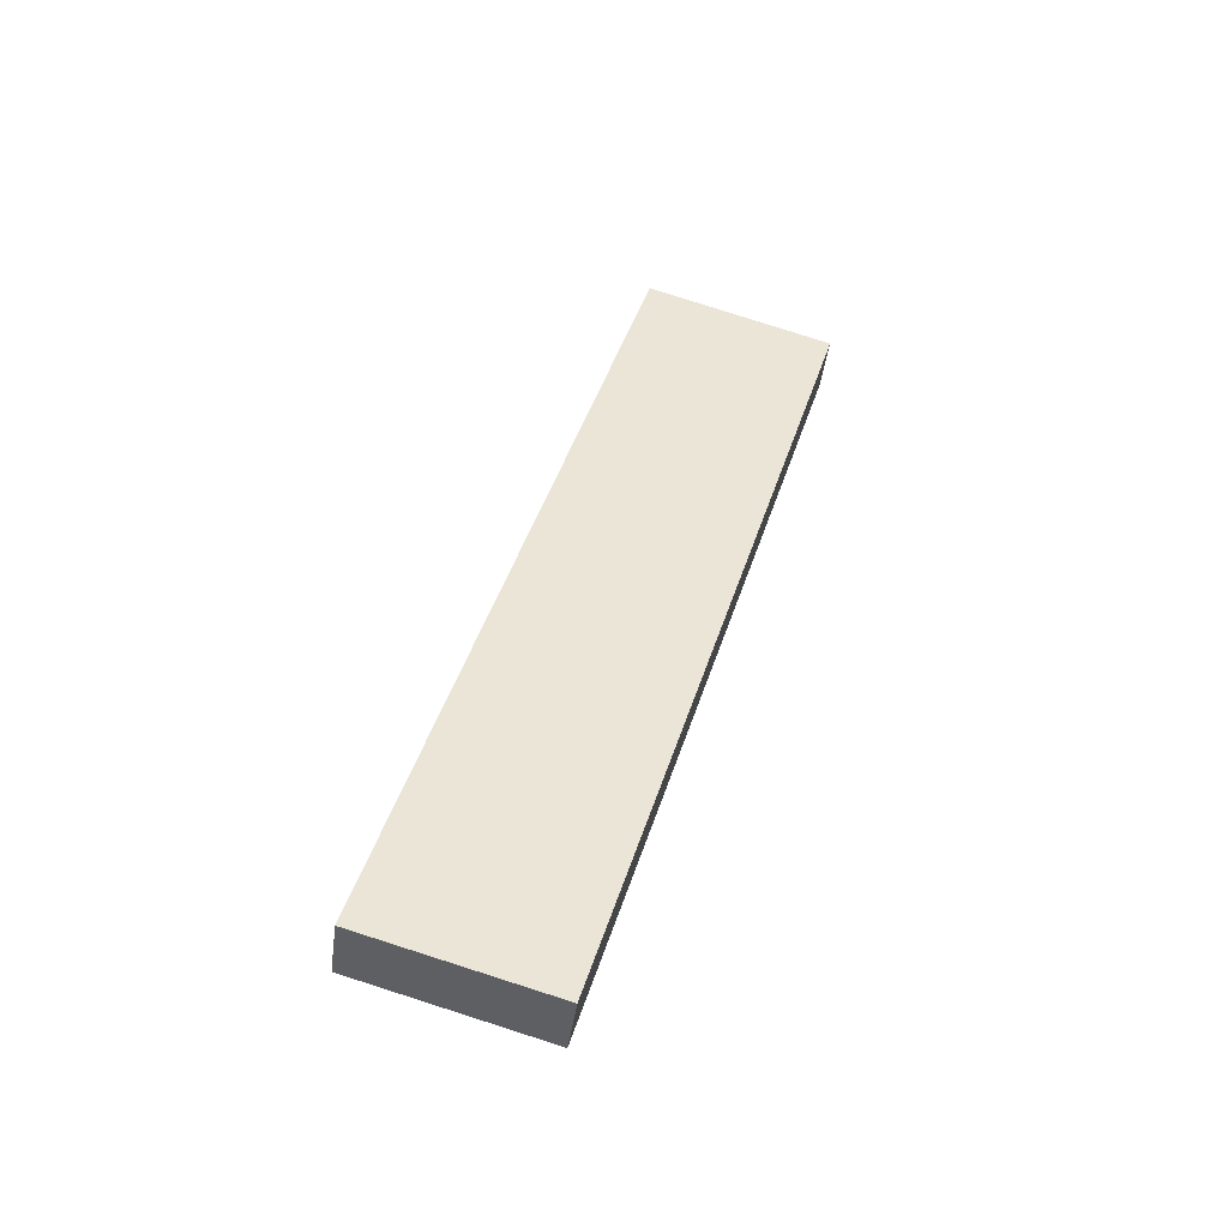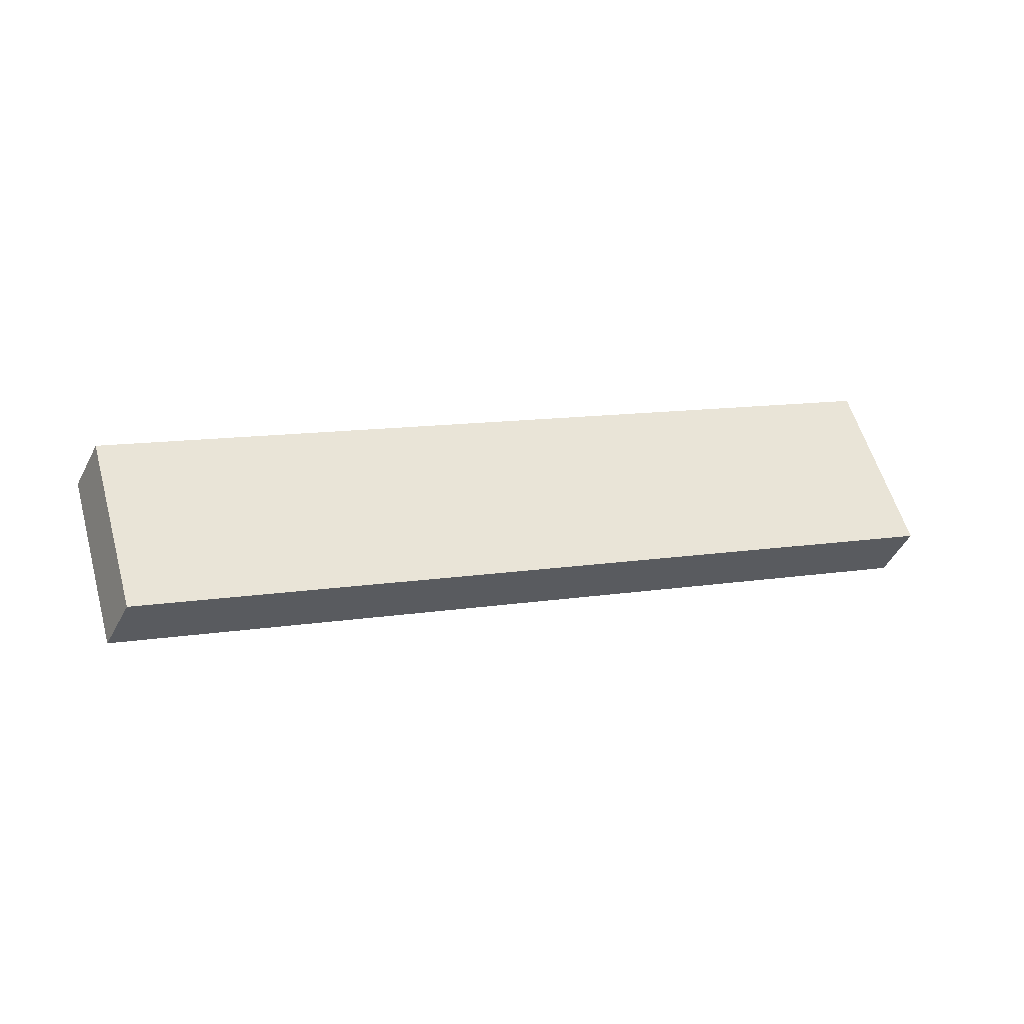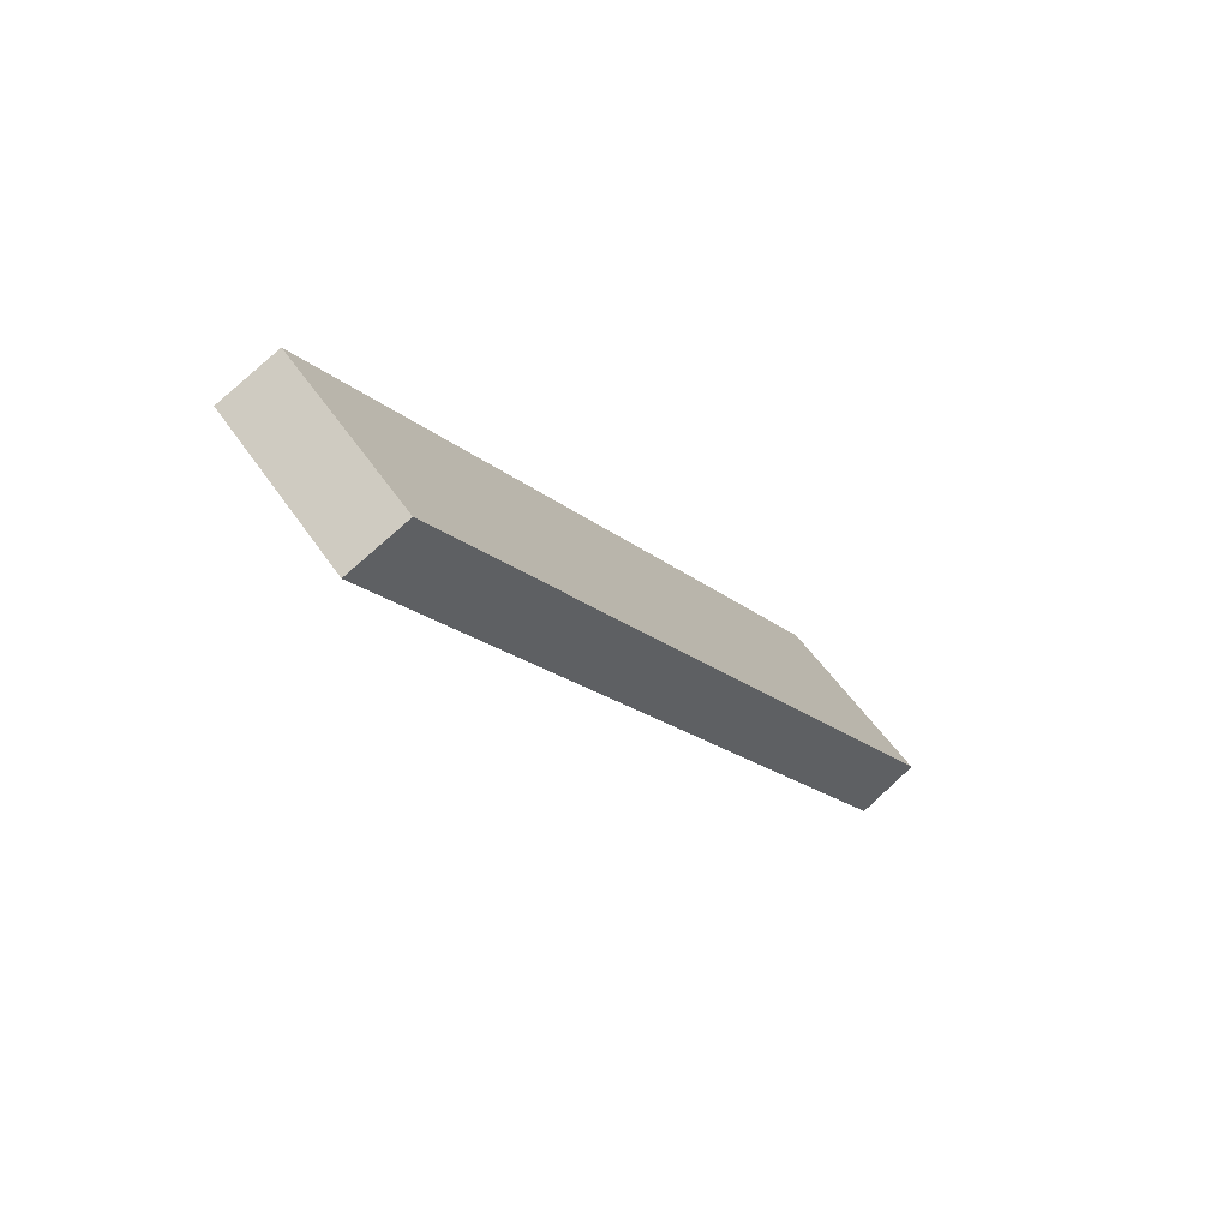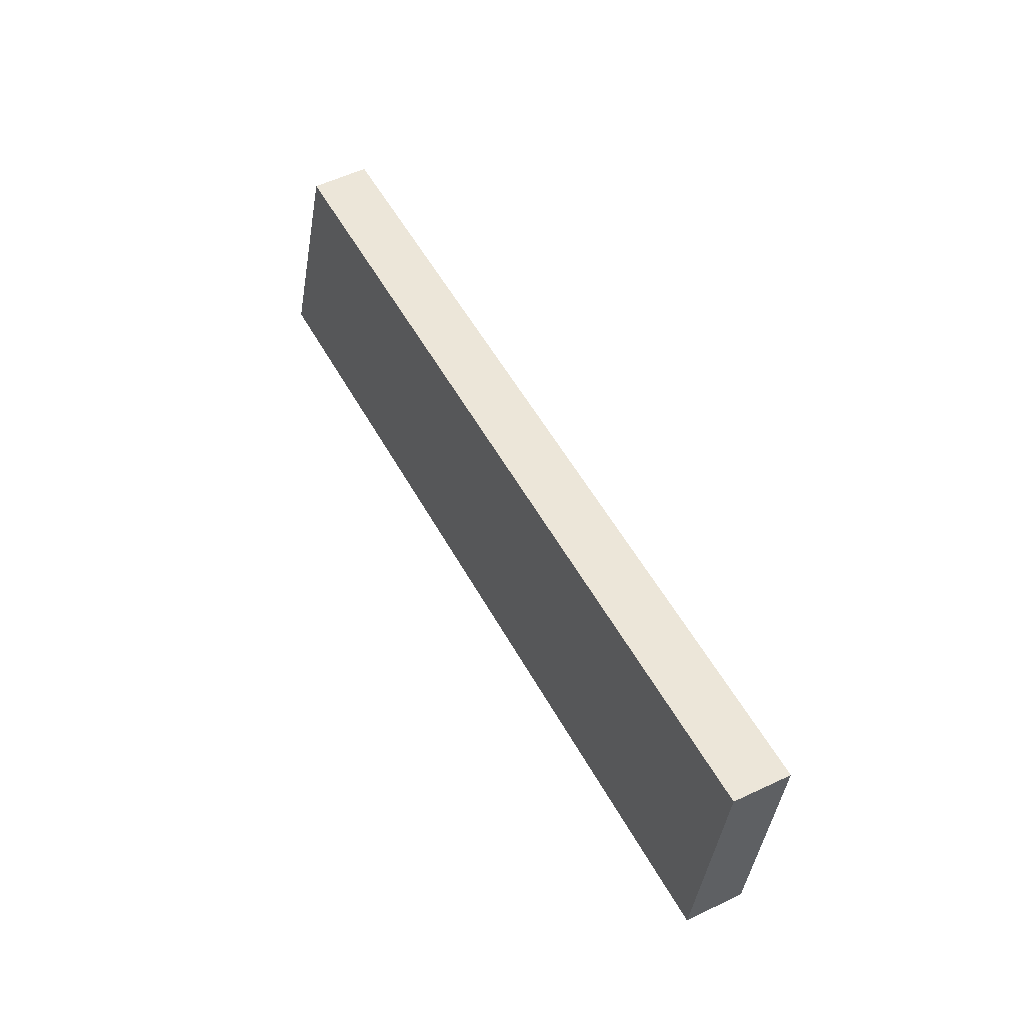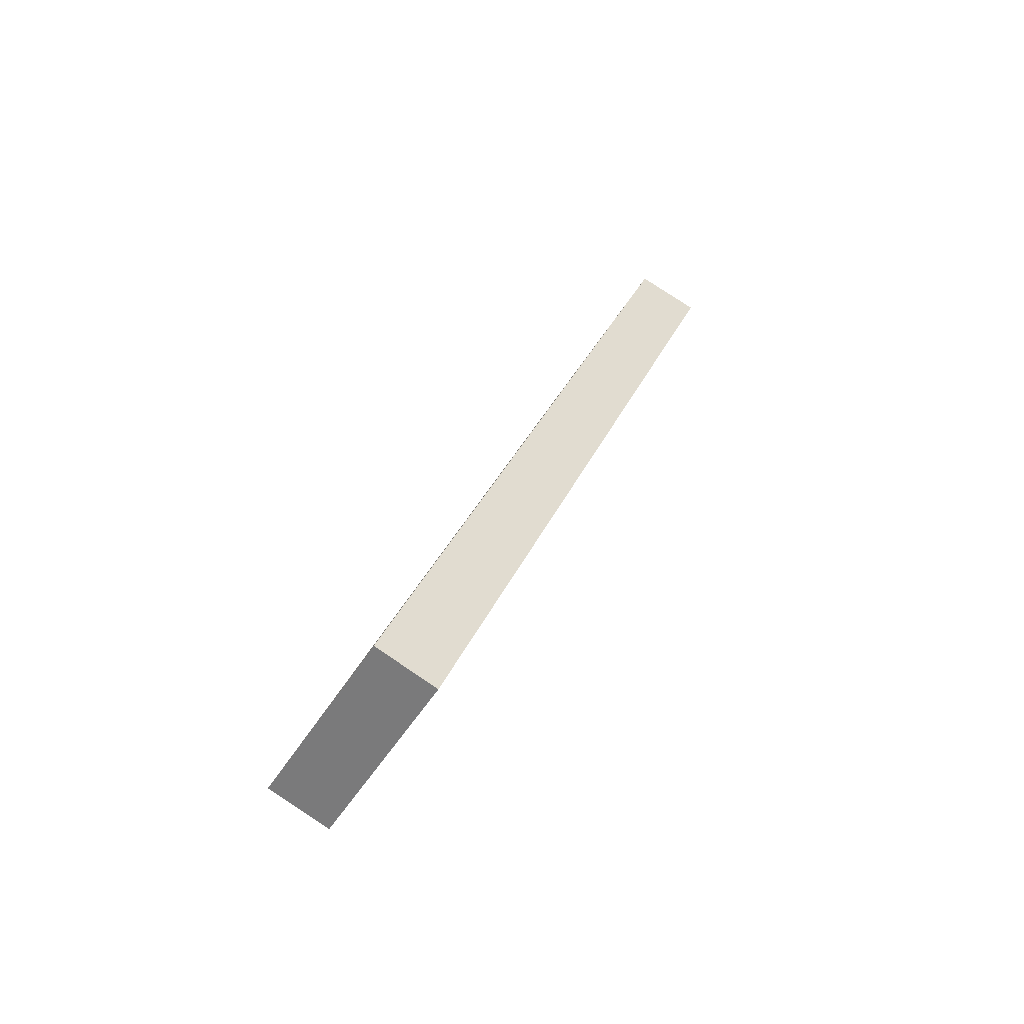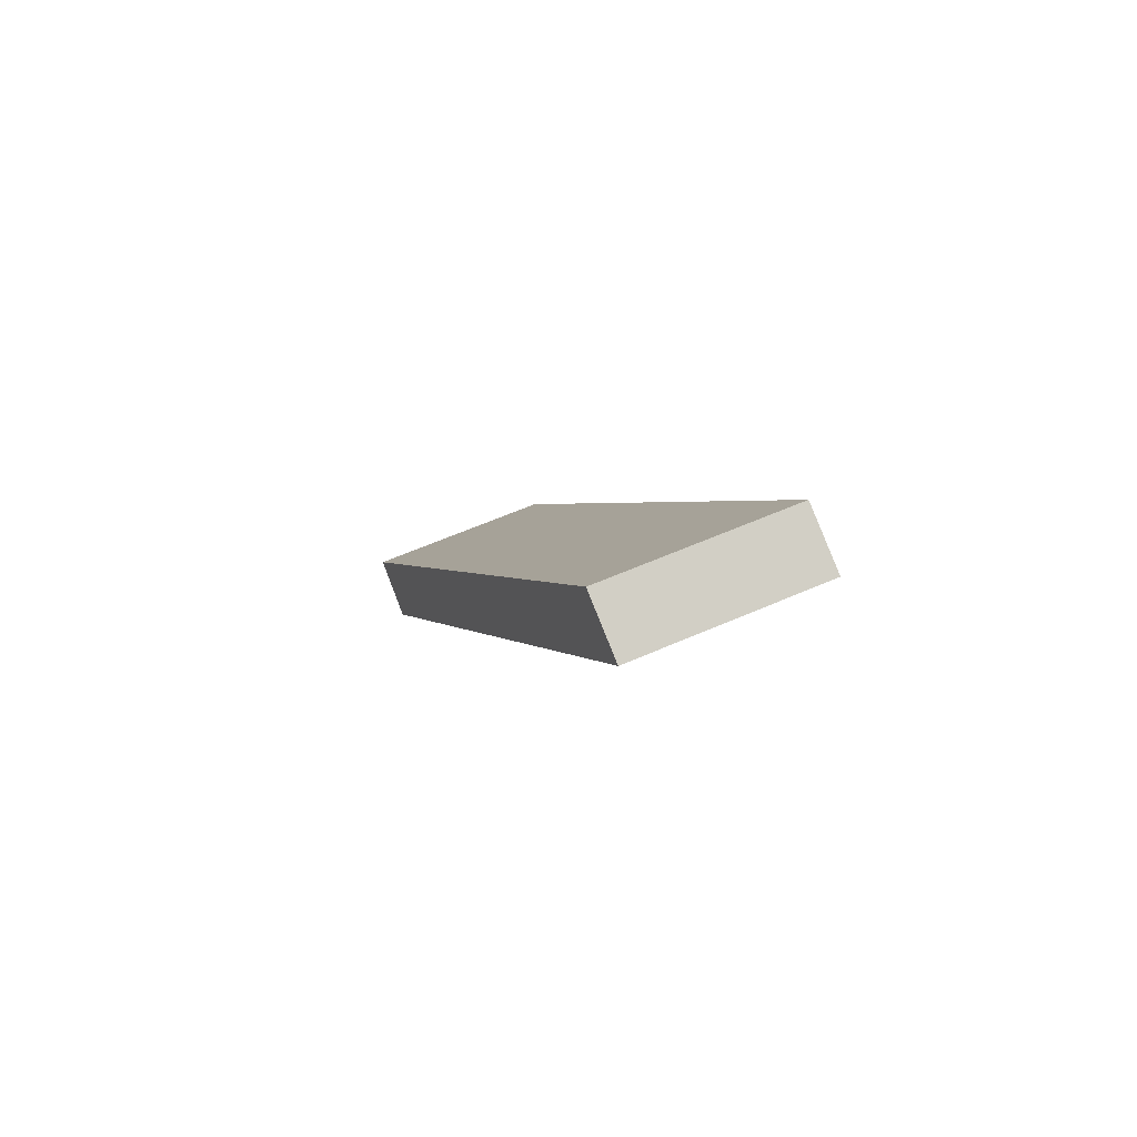
<metadata>
{"format":"obj","ext":"obj","renderer":"f3d","projection":"perspective","resolution":1024,"background":"white","views":[{"elev":22.0,"azim":133.1,"up":"+Z"},{"elev":72.3,"azim":14.6,"up":"+Z"},{"elev":-44.5,"azim":-36.1,"up":"+Y"},{"elev":79.8,"azim":80.6,"up":"+Y"},{"elev":53.1,"azim":131.2,"up":"+Y"},{"elev":21.6,"azim":-80.2,"up":"+Z"}]}
</metadata>
<code>
v 4.859 5.627 -1.94
v 4.946 5.743 -1.718
v 5.243 4.971 -1.749
v 5.33 5.087 -1.526
v 4.987 5.408 -1.877
v 5.115 5.19 -1.813
v 5.202 5.306 -1.59
v 5.074 5.525 -1.654
v 7.91 7.099 -3.136
v 7.972 7.203 -2.904
v 8.31 6.45 -2.951
v 8.372 6.555 -2.718
v 8.043 6.883 -3.074
v 8.177 6.667 -3.013
v 8.239 6.771 -2.78
v 8.105 6.987 -2.842
v 4.859 5.627 -1.94
v 7.91 7.099 -3.136
v 5.243 4.971 -1.749
v 8.31 6.45 -2.951
v 4.987 5.408 -1.877
v 5.115 5.19 -1.813
v 6.384 6.363 -2.538
v 6.58 6.037 -2.444
v 5.816 5.668 -2.144
v 6.482 6.2 -2.491
v 5.621 5.995 -2.239
v 5.719 5.831 -2.192
v 6.679 5.874 -2.397
v 5.913 5.504 -2.097
v 8.177 6.667 -3.013
v 8.043 6.883 -3.074
v 7.345 6.406 -2.744
v 7.444 6.243 -2.697
v 7.147 6.731 -2.837
v 7.246 6.568 -2.791
v 5.681 5.182 -1.92
v 6.119 5.394 -2.092
v 6.558 5.605 -2.264
v 6.996 5.816 -2.436
v 7.434 6.028 -2.607
v 7.872 6.239 -2.779
v 5.243 4.971 -1.749
v 8.31 6.45 -2.951
v 5.33 5.087 -1.526
v 8.372 6.555 -2.718
v 7.872 6.239 -2.779
v 7.434 6.028 -2.607
v 6.996 5.816 -2.436
v 6.558 5.605 -2.264
v 6.119 5.394 -2.092
v 5.681 5.182 -1.92
v 5.765 5.297 -1.697
v 6.199 5.507 -1.867
v 6.634 5.716 -2.037
v 7.068 5.926 -2.207
v 7.503 6.135 -2.378
v 7.937 6.345 -2.548
v 5.898 5.324 -1.877
v 7.119 5.913 -2.356
v 7.73 6.208 -2.595
v 5.33 5.087 -1.526
v 8.372 6.555 -2.718
v 6.655 6.147 -2.217
v 4.946 5.743 -1.718
v 6.459 6.473 -2.311
v 7.972 7.203 -2.904
v 5.202 5.306 -1.59
v 5.074 5.525 -1.654
v 5.896 5.781 -1.919
v 6.753 5.984 -2.17
v 5.994 5.618 -1.872
v 6.557 6.31 -2.264
v 5.799 5.945 -1.967
v 8.105 6.987 -2.842
v 8.239 6.771 -2.78
v 7.215 6.838 -2.607
v 7.413 6.513 -2.514
v 7.314 6.676 -2.561
v 7.512 6.35 -2.467
v 7.937 6.345 -2.548
v 7.503 6.135 -2.378
v 7.068 5.926 -2.207
v 6.634 5.716 -2.037
v 6.199 5.507 -1.867
v 5.765 5.297 -1.697
v 5.702 6.108 -2.015
v 4.946 5.743 -1.718
v 7.972 7.203 -2.904
v 4.859 5.627 -1.94
v 7.91 7.099 -3.136
v 5.621 5.995 -2.239
v 6.384 6.363 -2.538
v 7.147 6.731 -2.837
v 7.215 6.838 -2.607
v 6.459 6.473 -2.311
v 5.702 6.108 -2.015
f 1 5 6 3 4 7 8 2
f 9 10 16 15 12 11 14 13
f 41 40 39 38 37 19 22 21 17 27 23 35 18 32 31 20 42
f 43 52 51 50 49 48 47 44 46 58 57 56 55 54 53 45
f 85 84 83 82 81 63 76 75 67 77 66 87 65 69 68 62 86
f 92 90 88 97 96 95 89 91 94 93

</code>
